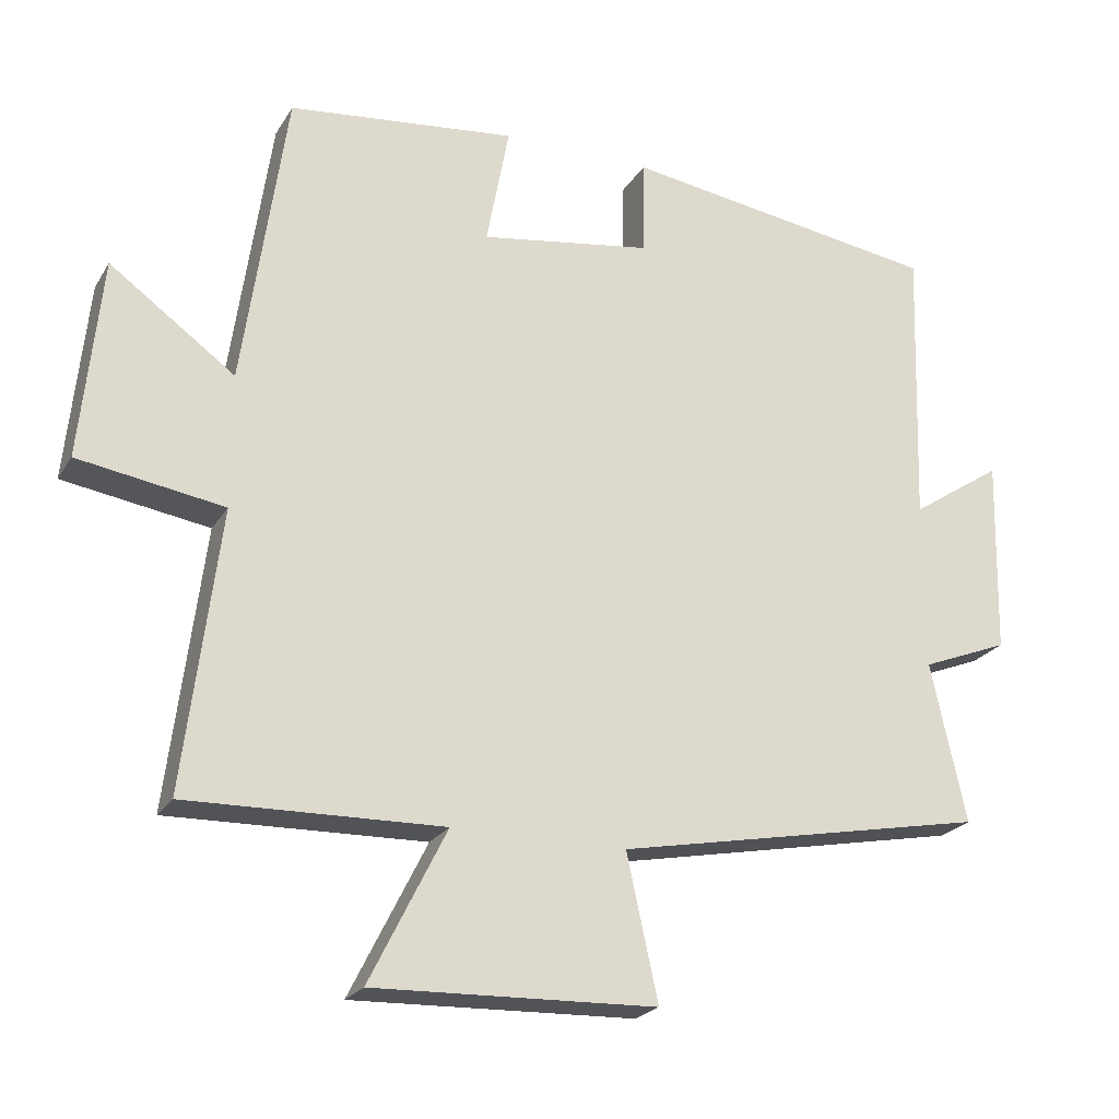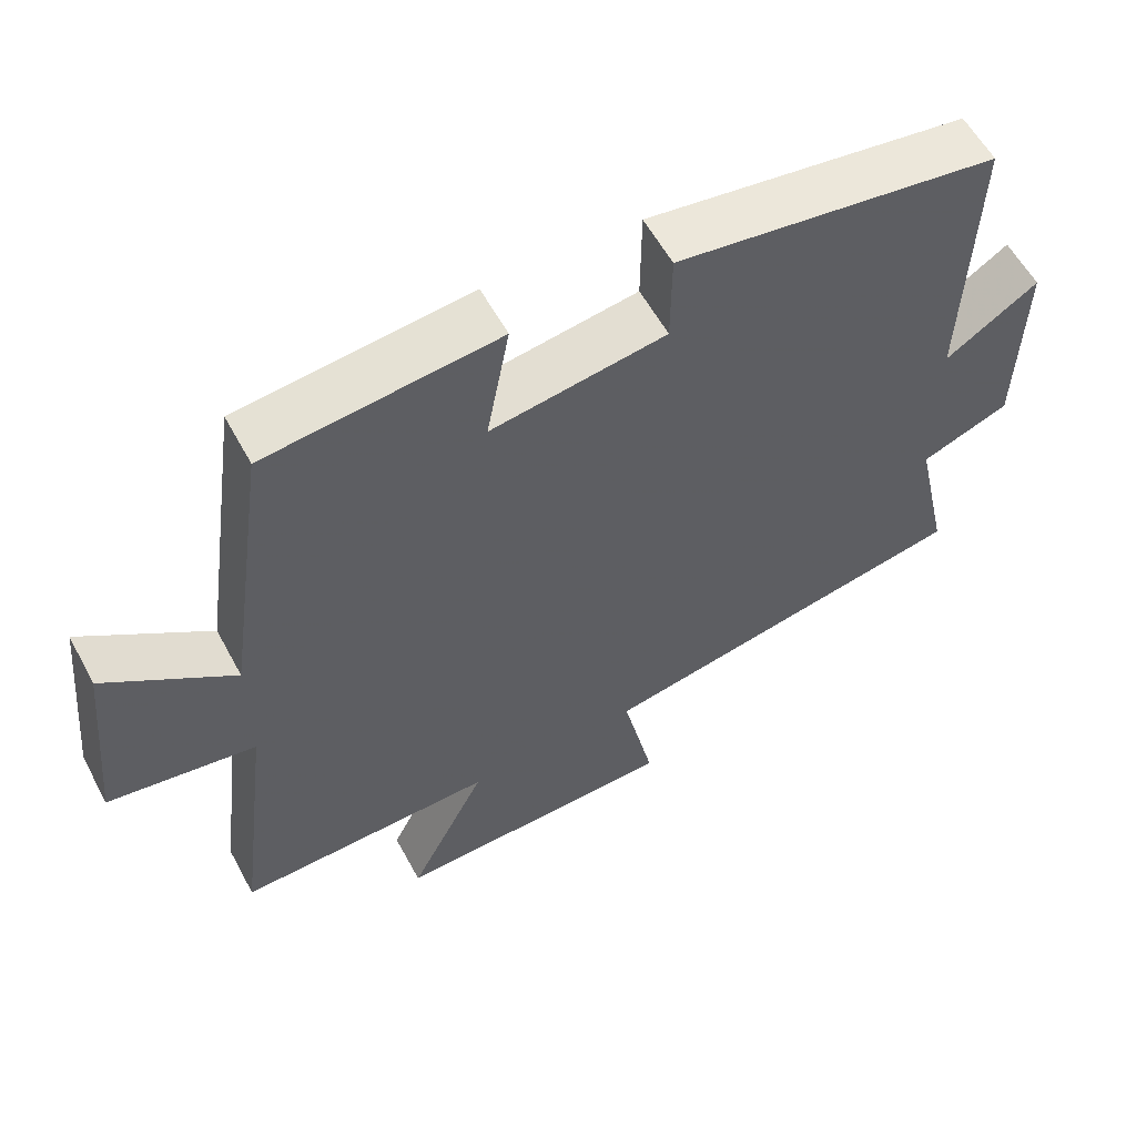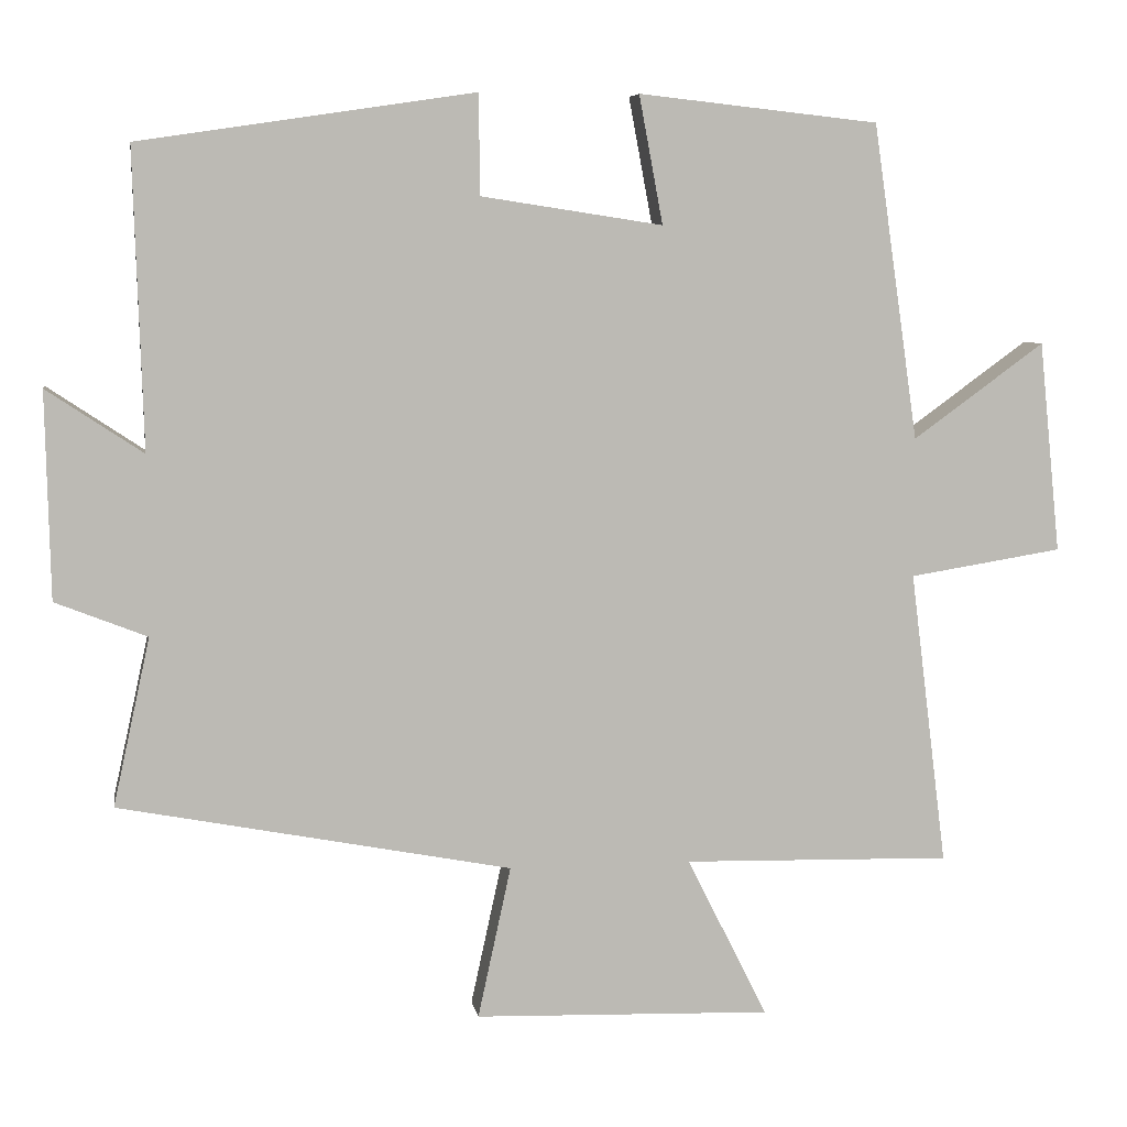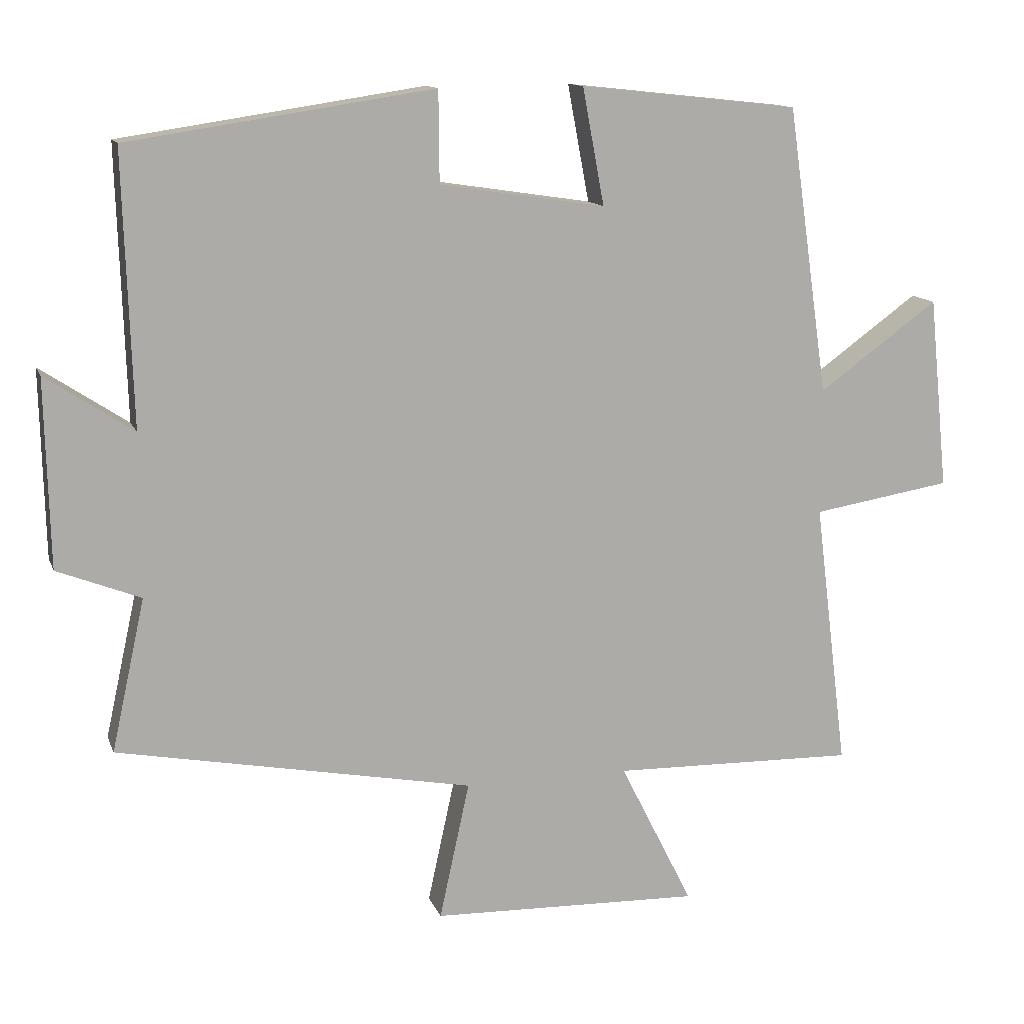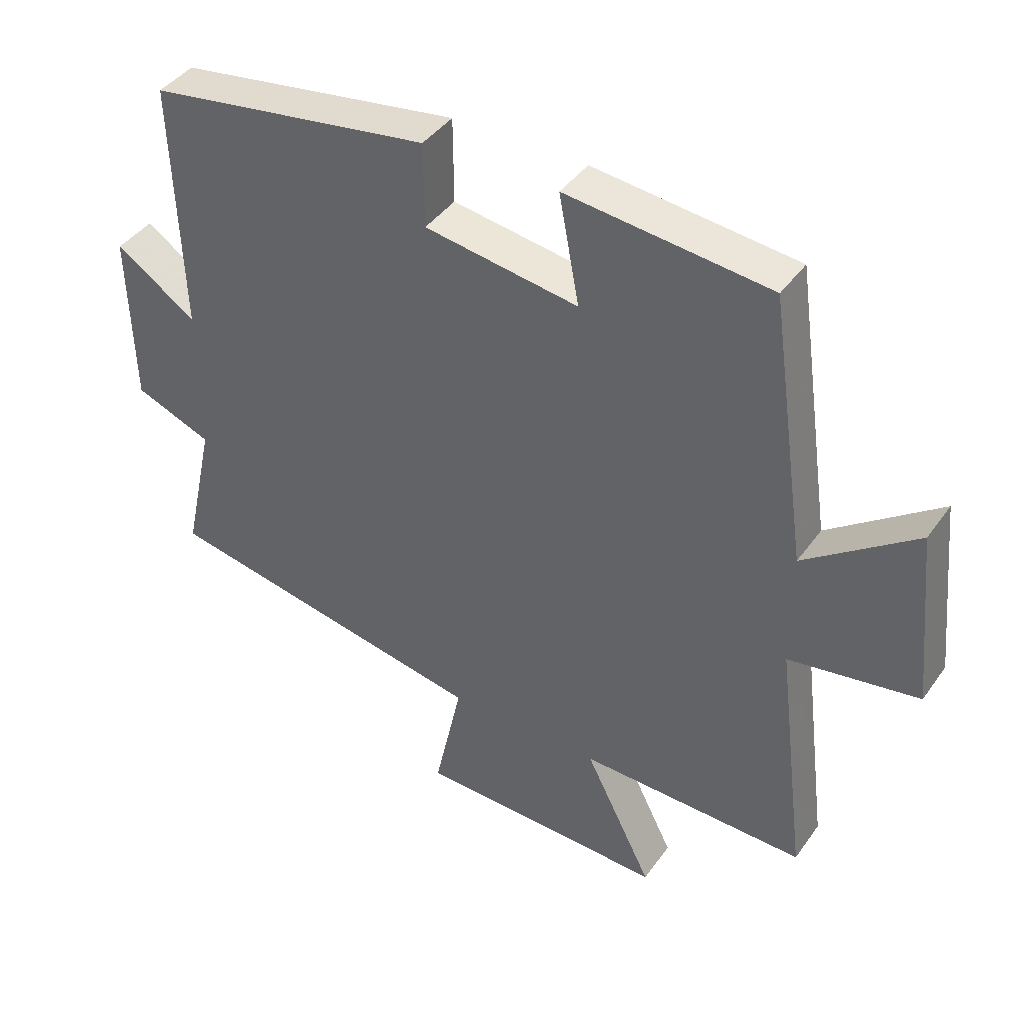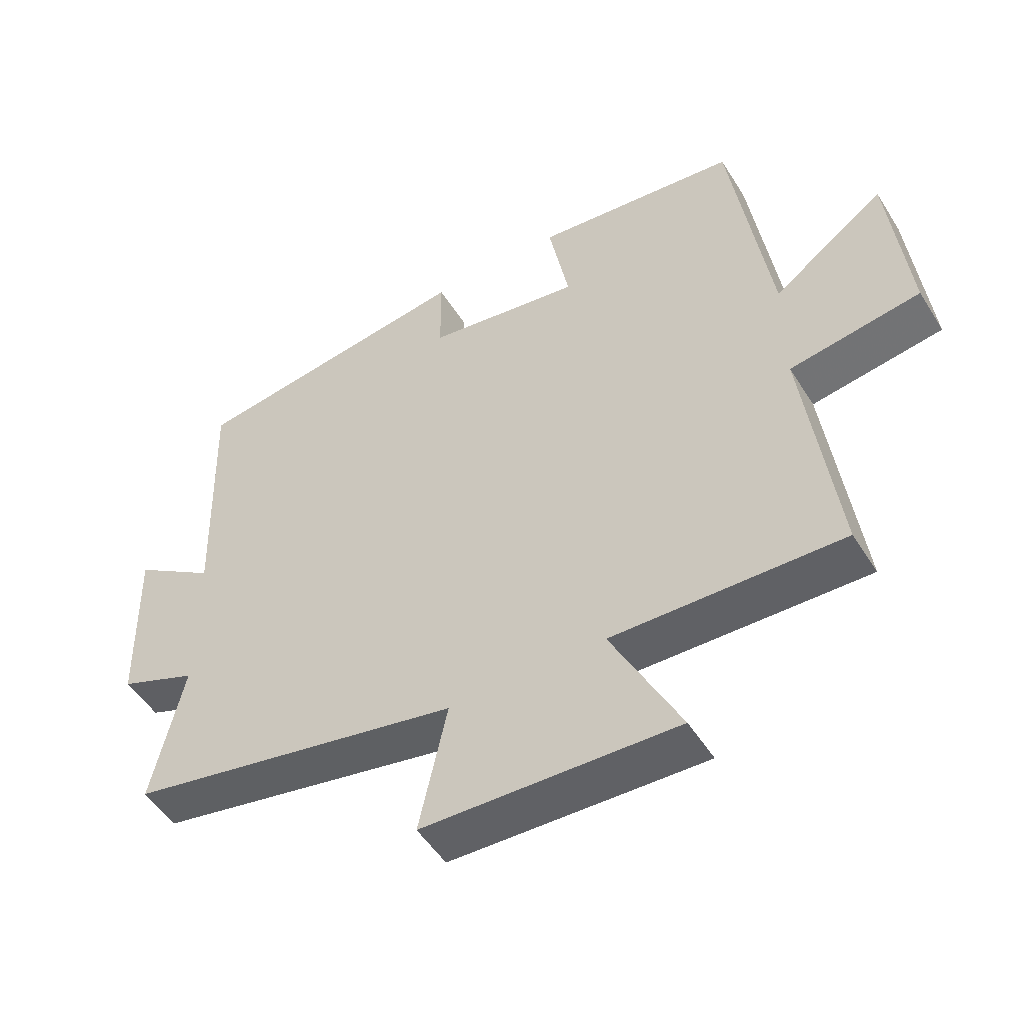
<metadata>
{"format":"obj","ext":"obj","renderer":"f3d","projection":"perspective","resolution":1024,"background":"white","views":[{"elev":-22.6,"azim":156.3,"up":"+Z"},{"elev":58.2,"azim":151.7,"up":"+Z"},{"elev":6.6,"azim":-9.3,"up":"+Z"},{"elev":12.9,"azim":-16.0,"up":"+Z"},{"elev":41.6,"azim":32.3,"up":"+Z"},{"elev":-50.7,"azim":31.1,"up":"+Z"}]}
</metadata>
<code>
v 0.548 0.07 -0.508
v 0.199 0.07 -0.5
v 0.304 0.07 -0.709
v -0.082 0.07 -0.697
v -0.039 0.07 -0.5
v -0.548 0.07 -0.402
v -0.5 0.07 -0.184
v -0.619 0.07 -0.137
v -0.625 0.07 0.131
v -0.5 0.07 0.048
v -0.512 0.07 0.435
v -0.077 0.07 0.5
v -0.076 0.07 0.37
v 0.16 0.07 0.334
v 0.129 0.07 0.5
v 0.441 0.07 0.466
v 0.5 0.07 0.056
v 0.671 0.07 0.18
v 0.699 0.07 -0.094
v 0.5 0.07 -0.126
v 0.548 0 -0.508
v 0.199 0 -0.5
v 0.304 0 -0.709
v -0.082 0 -0.697
v -0.039 0 -0.5
v -0.548 0 -0.402
v -0.5 0 -0.184
v -0.619 0 -0.137
v -0.625 0 0.131
v -0.5 0 0.048
v -0.512 0 0.435
v -0.077 0 0.5
v -0.076 0 0.37
v 0.16 0 0.334
v 0.129 0 0.5
v 0.441 0 0.466
v 0.5 0 0.056
v 0.671 0 0.18
v 0.699 0 -0.094
v 0.5 0 -0.126
f 17 18 19 20
f 16 17 20
f 15 16 20
f 14 15 20
f 20 1 2
f 14 20 2
f 13 14 2
f 10 11 12 13
f 10 13 2
f 7 8 9 10
f 7 10 2 3
f 5 6 7
f 5 7 3
f 3 4 5
f 40 39 38 37
f 40 37 36
f 40 36 35
f 40 35 34
f 22 21 40
f 22 40 34
f 22 34 33
f 33 32 31 30
f 22 33 30
f 30 29 28 27
f 23 22 30 27
f 27 26 25
f 23 27 25
f 25 24 23
f 1 21 22 2
f 2 22 23 3
f 3 23 24 4
f 4 24 25 5
f 5 25 26 6
f 6 26 27 7
f 7 27 28 8
f 8 28 29 9
f 9 29 30 10
f 10 30 31 11
f 11 31 32 12
f 12 32 33 13
f 13 33 34 14
f 14 34 35 15
f 15 35 36 16
f 16 36 37 17
f 17 37 38 18
f 18 38 39 19
f 19 39 40 20
f 20 40 21 1

</code>
